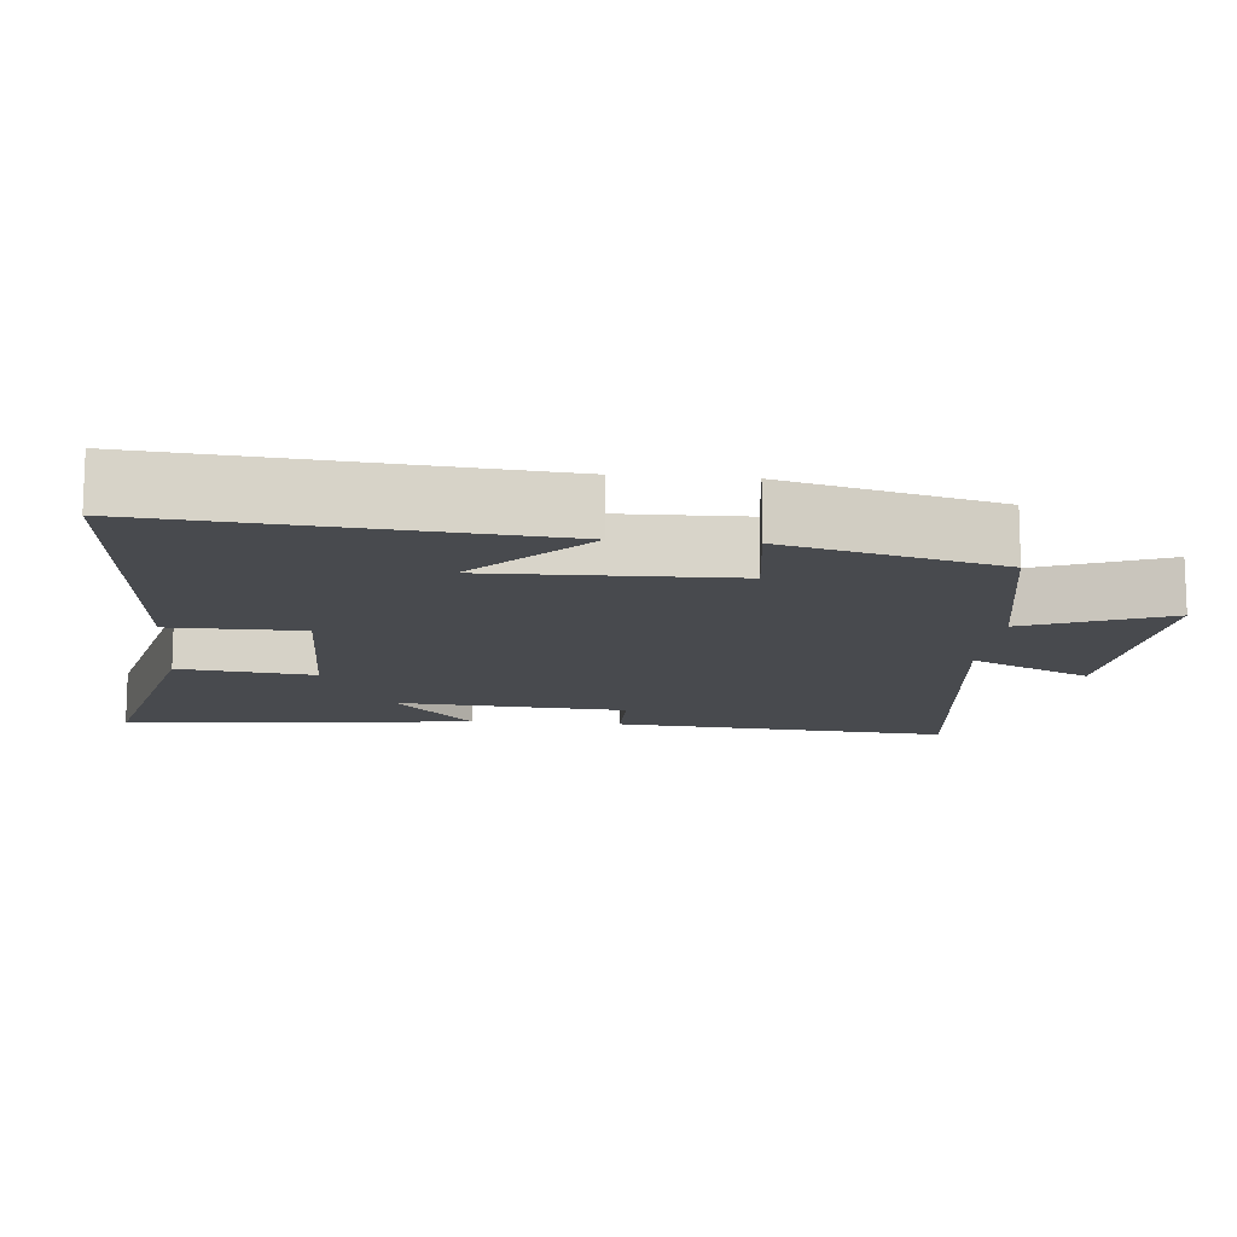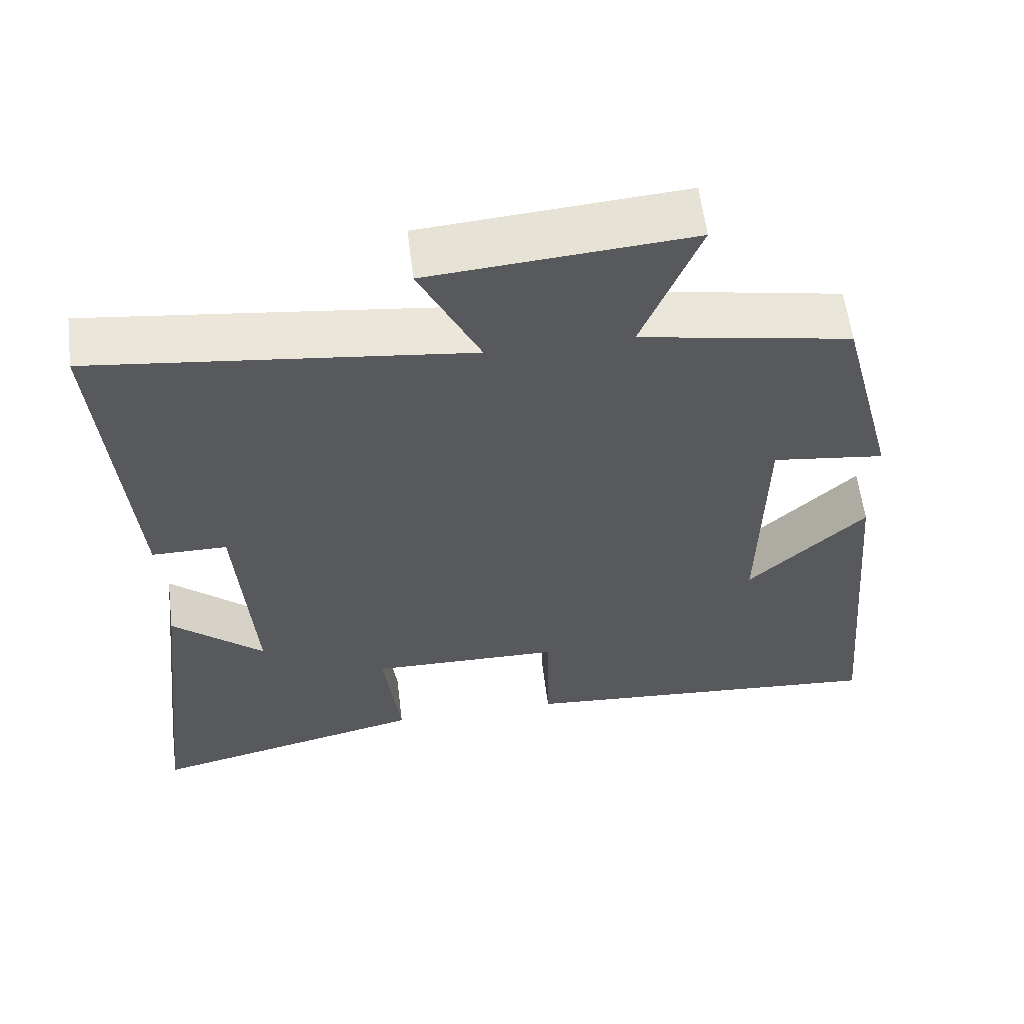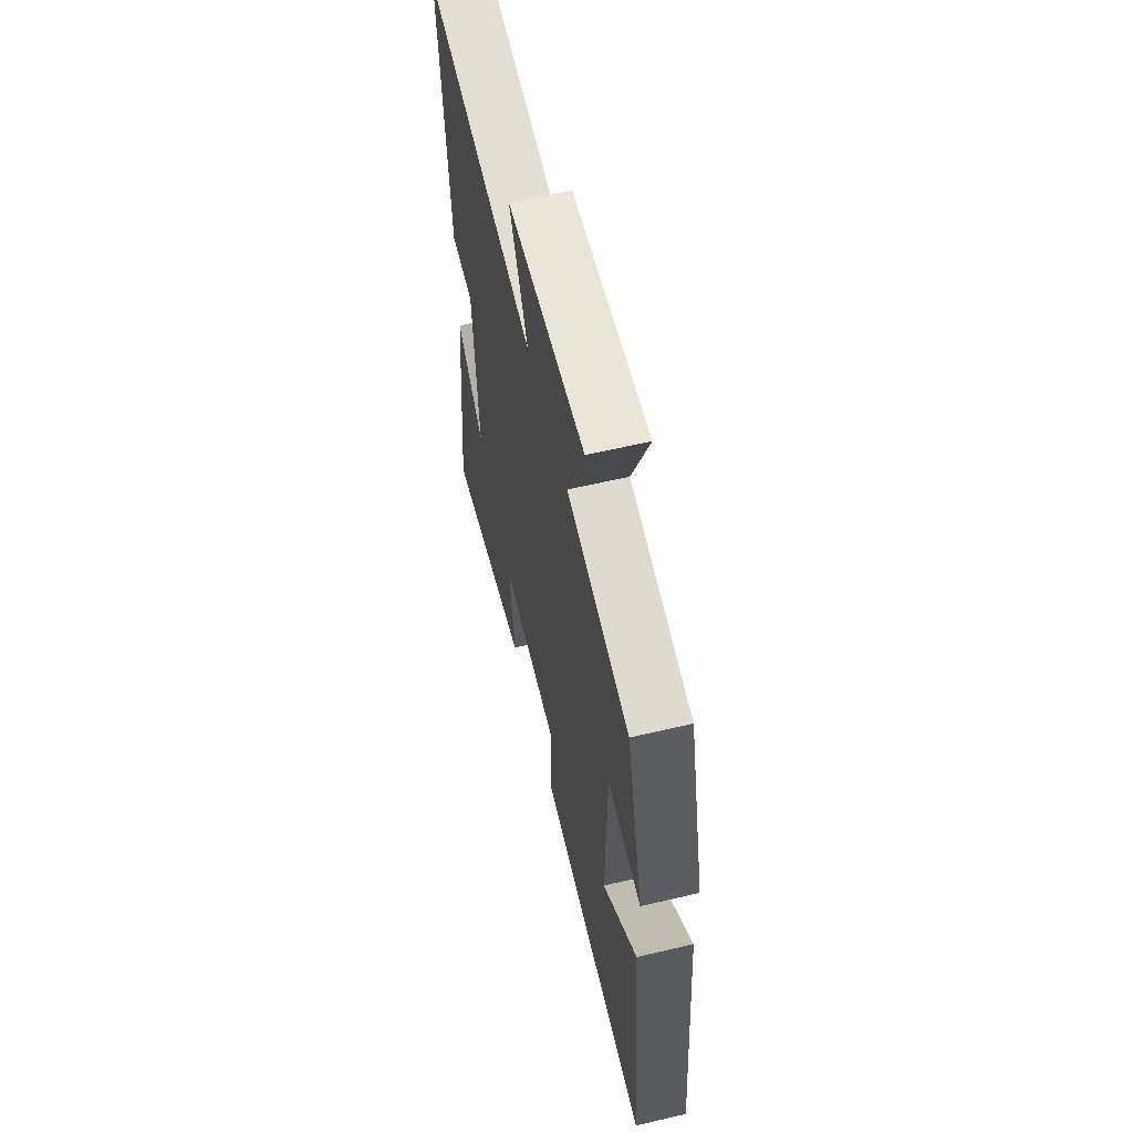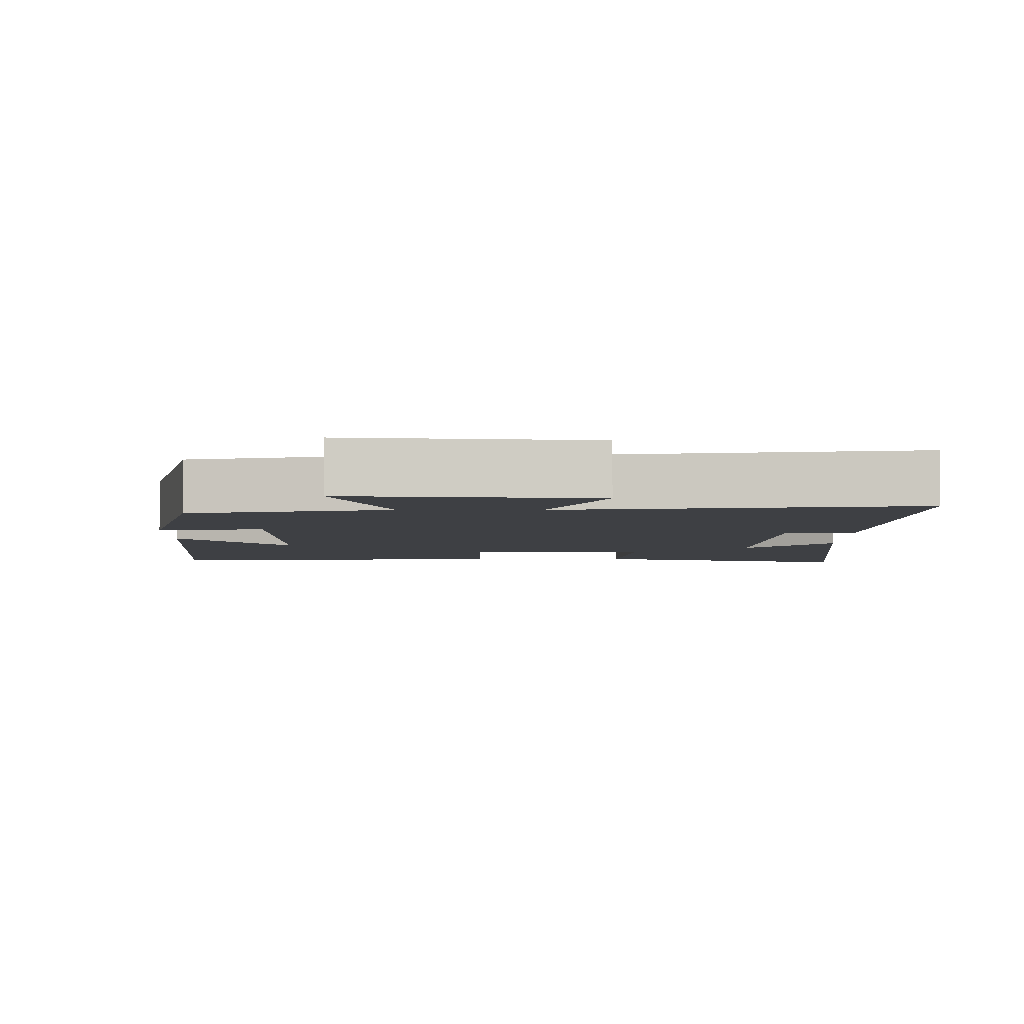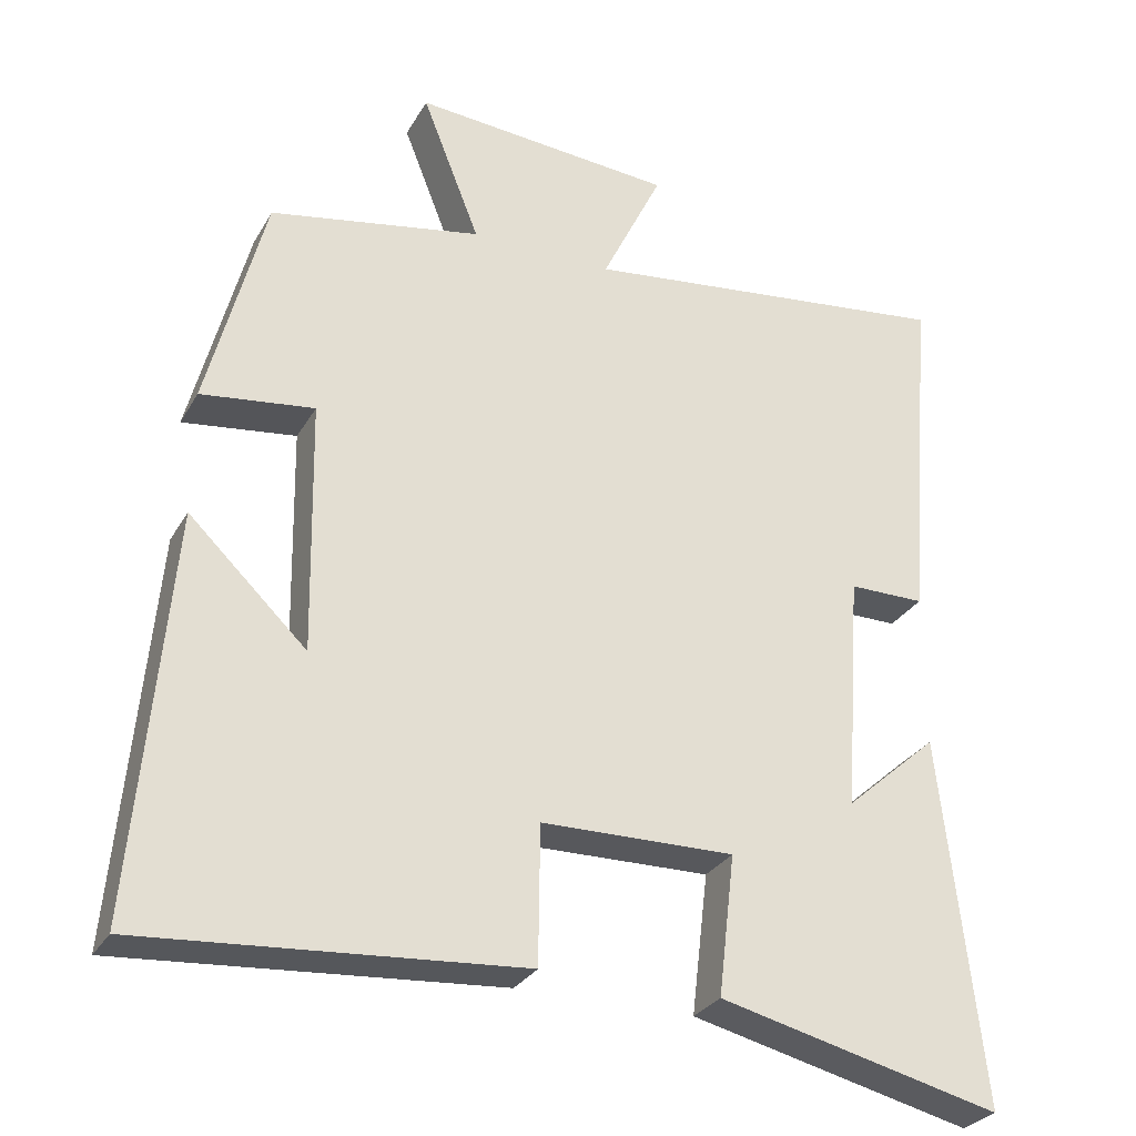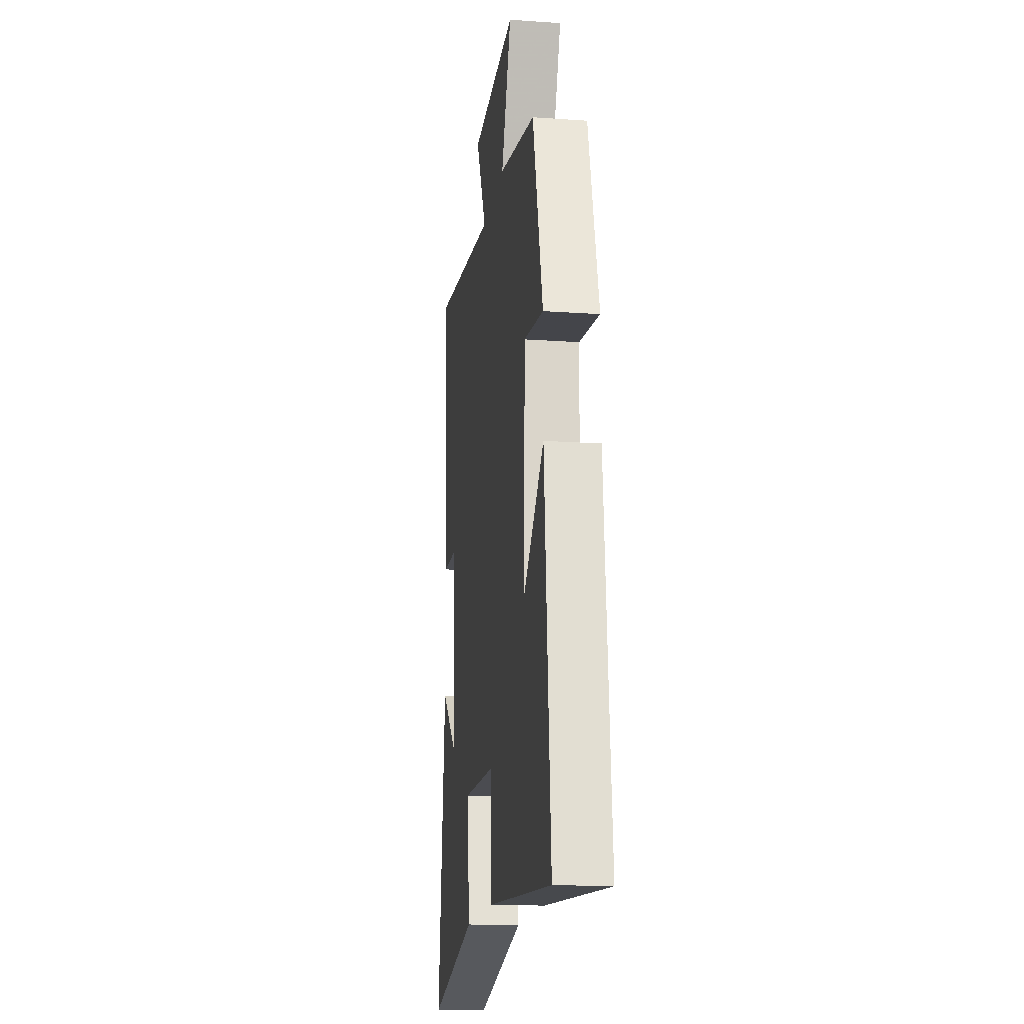
<metadata>
{"format":"obj","ext":"obj","renderer":"f3d","projection":"perspective","resolution":1024,"background":"white","views":[{"elev":-13.2,"azim":-95.2,"up":"+Y"},{"elev":59.3,"azim":173.0,"up":"+Z"},{"elev":61.1,"azim":-103.5,"up":"+Z"},{"elev":-4.8,"azim":-0.1,"up":"+Y"},{"elev":-29.0,"azim":-24.6,"up":"+Z"},{"elev":-16.3,"azim":-98.2,"up":"+Z"}]}
</metadata>
<code>
v 0.554 0.07 -0.59
v 0.184 0.07 -0.5
v 0.206 0.07 -0.315
v -0.048 0.07 -0.319
v -0.05 0.07 -0.5
v -0.547 0.07 -0.537
v -0.5 0.07 -0.008
v -0.345 0.07 -0.157
v -0.351 0.07 0.175
v -0.5 0.07 0.156
v -0.424 0.07 0.448
v -0.145 0.07 0.5
v -0.221 0.07 0.693
v 0.123 0.07 0.665
v 0.043 0.07 0.5
v 0.537 0.07 0.559
v 0.5 0.07 0.098
v 0.4 0.07 0.098
v 0.378 0.07 -0.216
v 0.5 0.07 -0.108
v 0.554 0 -0.59
v 0.184 0 -0.5
v 0.206 0 -0.315
v -0.048 0 -0.319
v -0.05 0 -0.5
v -0.547 0 -0.537
v -0.5 0 -0.008
v -0.345 0 -0.157
v -0.351 0 0.175
v -0.5 0 0.156
v -0.424 0 0.448
v -0.145 0 0.5
v -0.221 0 0.693
v 0.123 0 0.665
v 0.043 0 0.5
v 0.537 0 0.559
v 0.5 0 0.098
v 0.4 0 0.098
v 0.378 0 -0.216
v 0.5 0 -0.108
f 19 20 1 2
f 18 19 2 3
f 15 16 17 18
f 15 18 3 4
f 12 13 14 15
f 11 12 15
f 10 11 15
f 9 10 15
f 8 9 15 4
f 5 6 7 8
f 4 5 8
f 22 21 40 39
f 23 22 39 38
f 38 37 36 35
f 24 23 38 35
f 35 34 33 32
f 35 32 31
f 35 31 30
f 35 30 29
f 24 35 29 28
f 28 27 26 25
f 28 25 24
f 1 21 22 2
f 2 22 23 3
f 3 23 24 4
f 4 24 25 5
f 5 25 26 6
f 6 26 27 7
f 7 27 28 8
f 8 28 29 9
f 9 29 30 10
f 10 30 31 11
f 11 31 32 12
f 12 32 33 13
f 13 33 34 14
f 14 34 35 15
f 15 35 36 16
f 16 36 37 17
f 17 37 38 18
f 18 38 39 19
f 19 39 40 20
f 20 40 21 1

</code>
